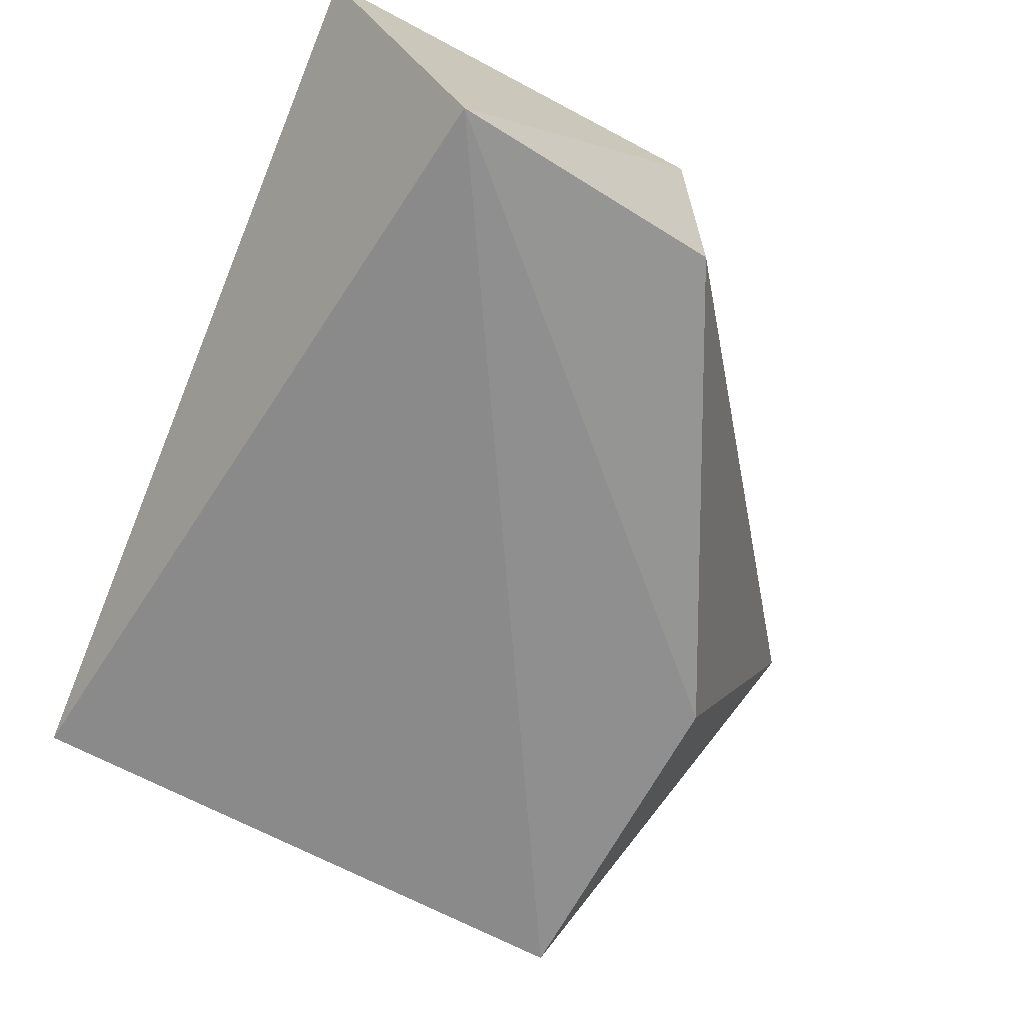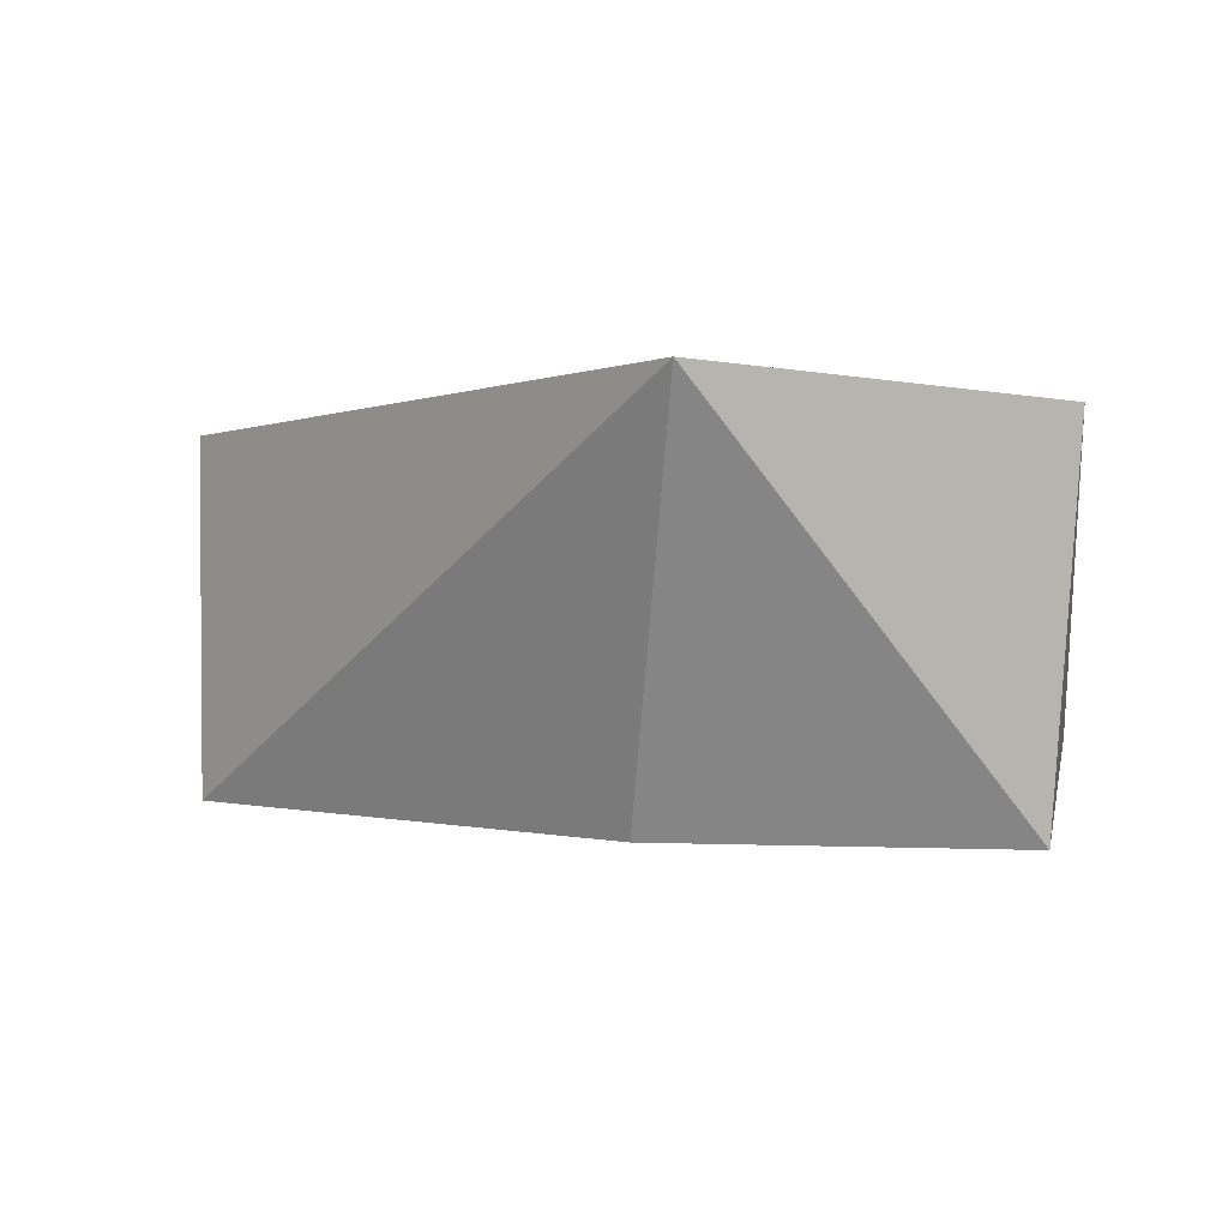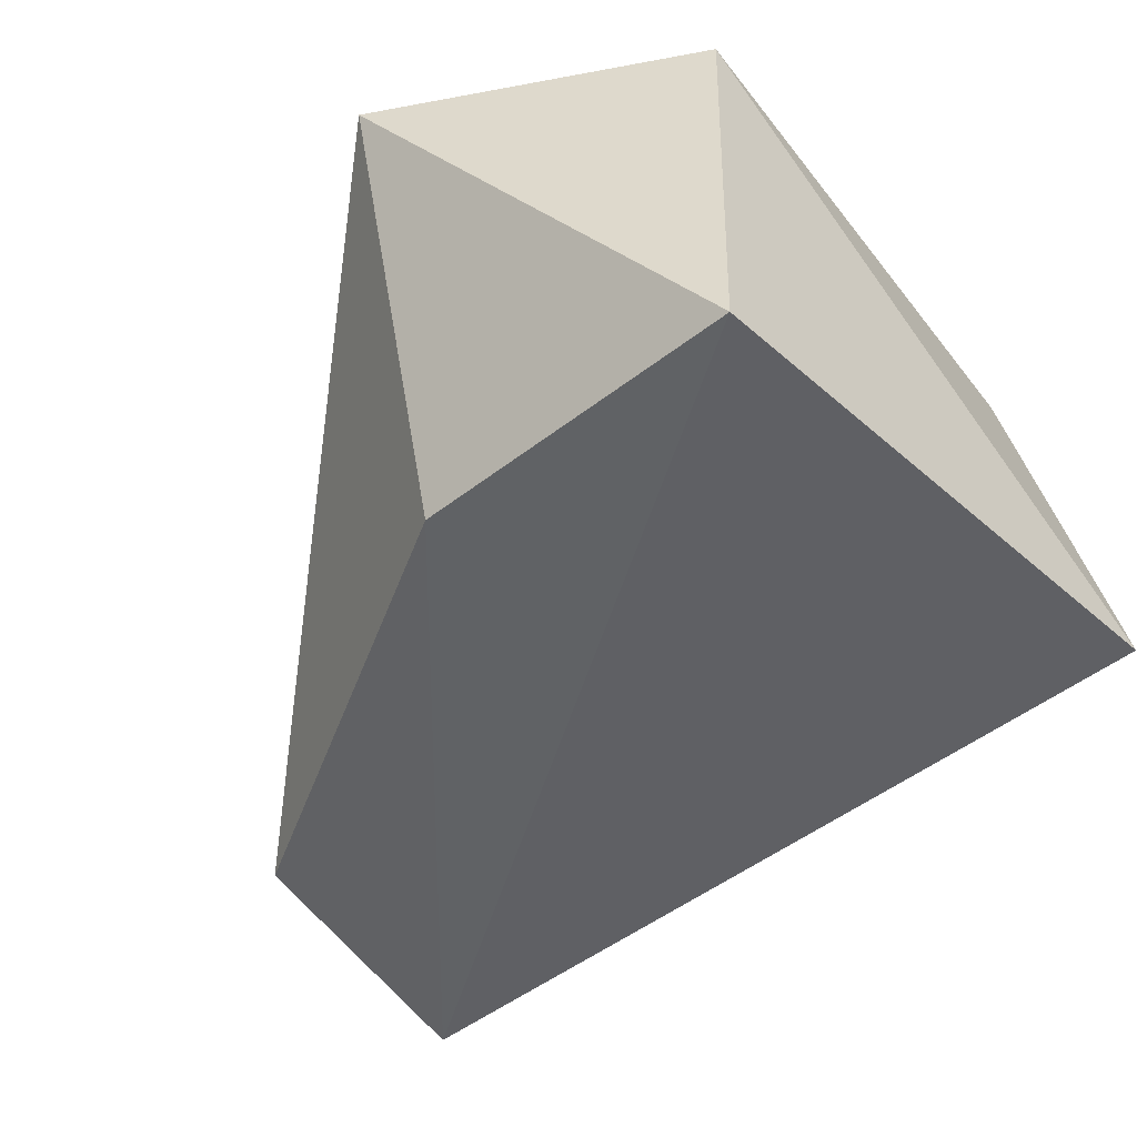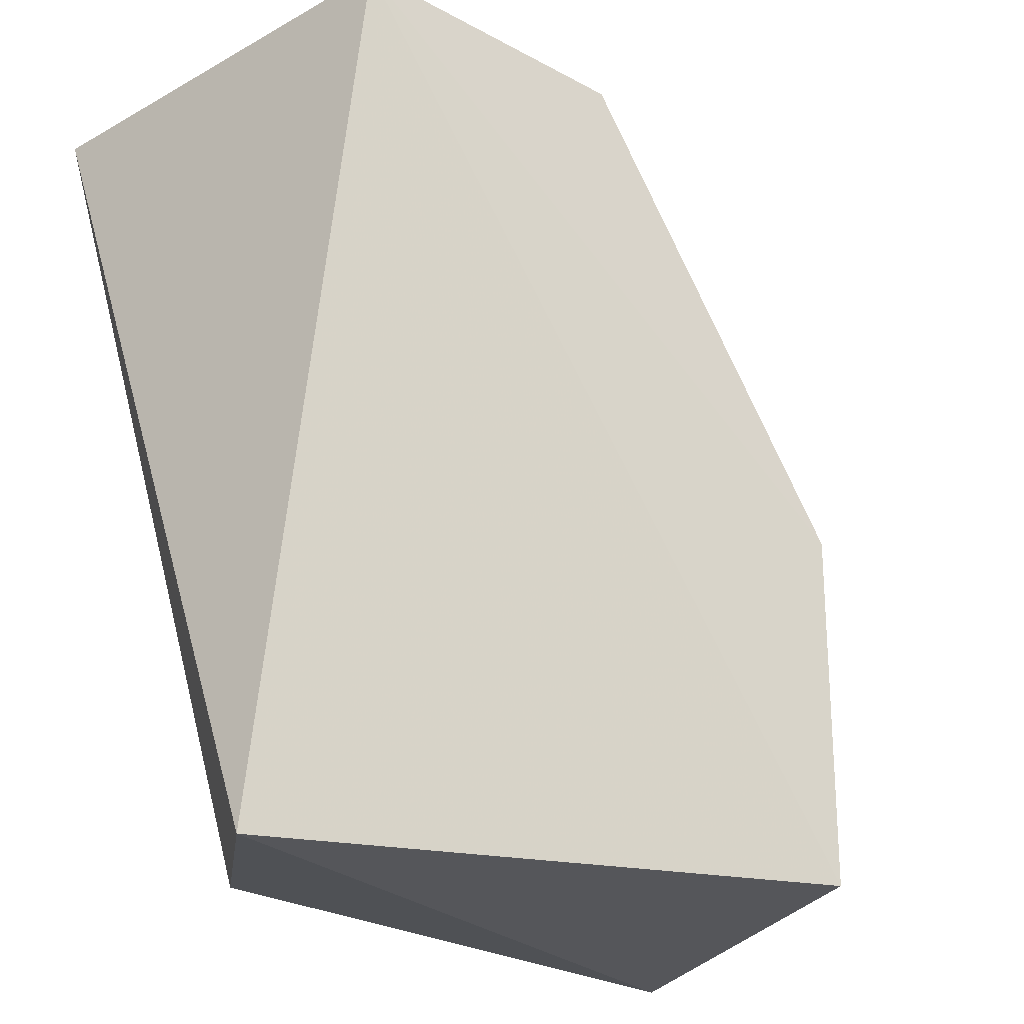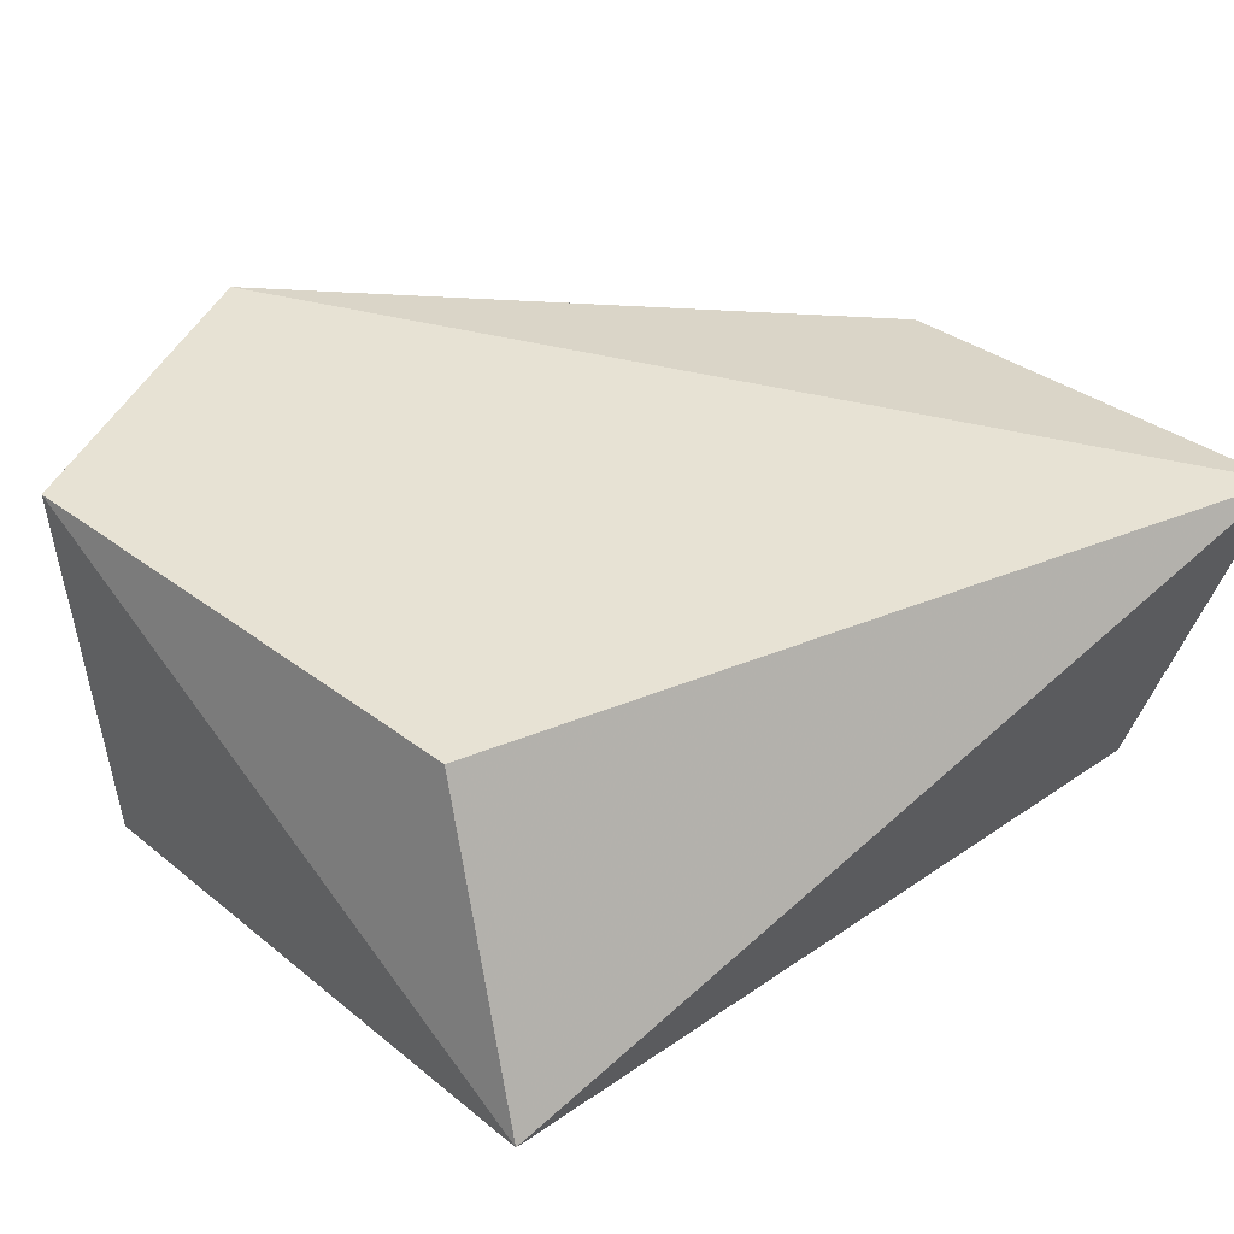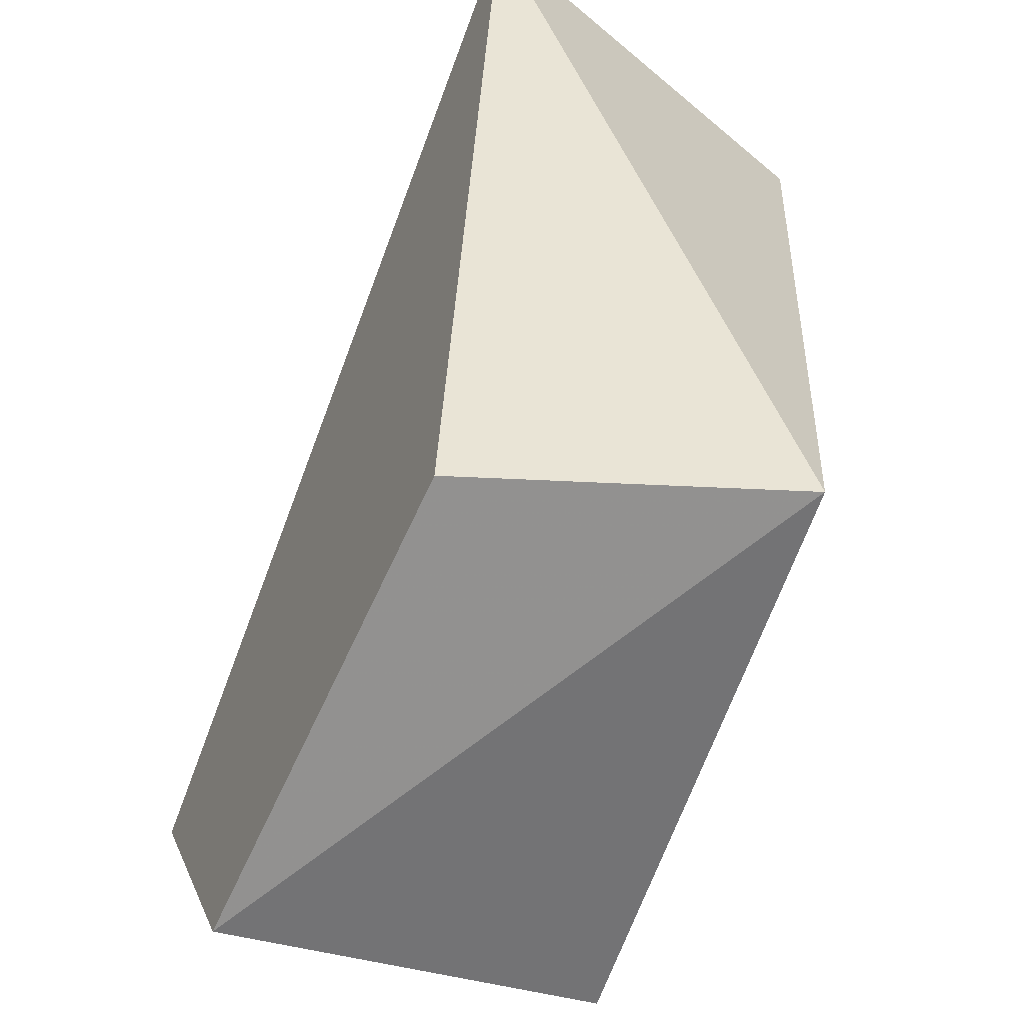
<metadata>
{"format":"obj","ext":"obj","renderer":"f3d","projection":"perspective","resolution":1024,"background":"white","views":[{"elev":-66.9,"azim":151.7,"up":"+Z"},{"elev":2.5,"azim":-81.8,"up":"+Z"},{"elev":-47.9,"azim":-48.8,"up":"+Z"},{"elev":-24.0,"azim":150.4,"up":"+Y"},{"elev":34.4,"azim":47.5,"up":"+Z"},{"elev":-59.2,"azim":69.1,"up":"+Y"}]}
</metadata>
<code>
v 0.0408 0.03488 0.07664
v 0.03436 -0.02593 0.05297
v 0.02953 0.037 0.04729
v 0.008644 0.03508 0.0499
v -0.02316 -0.002481 0.0794
v -0.009825 -0.02402 0.0499
v 0.008644 0.03508 0.07576
v 0.02542 -0.02297 0.07477
v -0.009825 0.001834 0.0499
v -0.01157 -0.02587 0.07711
f 1 2 3
f 6 3 2
f 7 1 3
f 7 3 4
f 7 5 1
f 7 4 5
f 8 2 1
f 8 1 5
f 9 4 3
f 9 3 6
f 9 6 5
f 9 5 4
f 10 6 2
f 10 2 8
f 10 8 5
f 10 5 6

</code>
